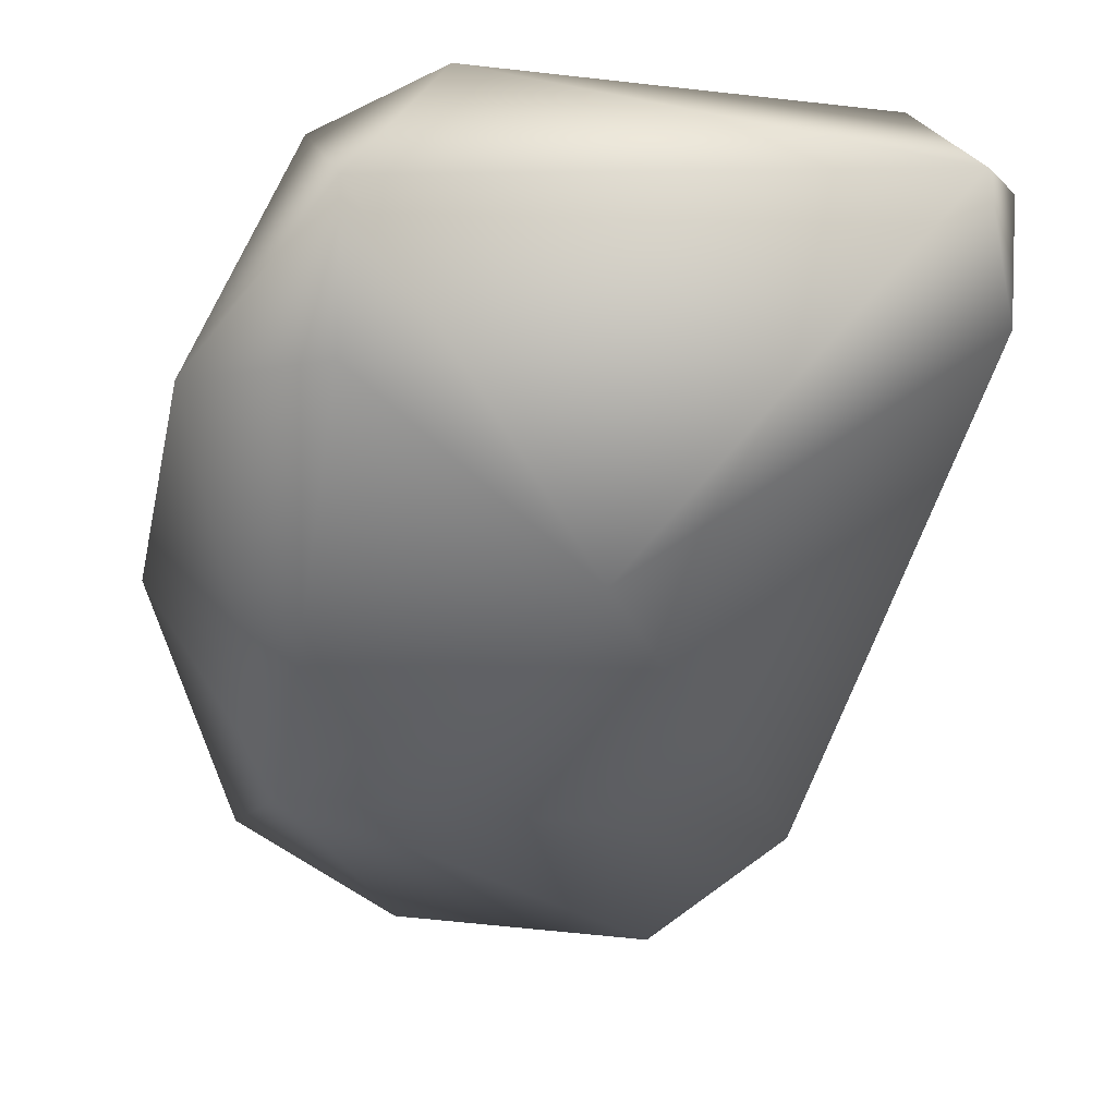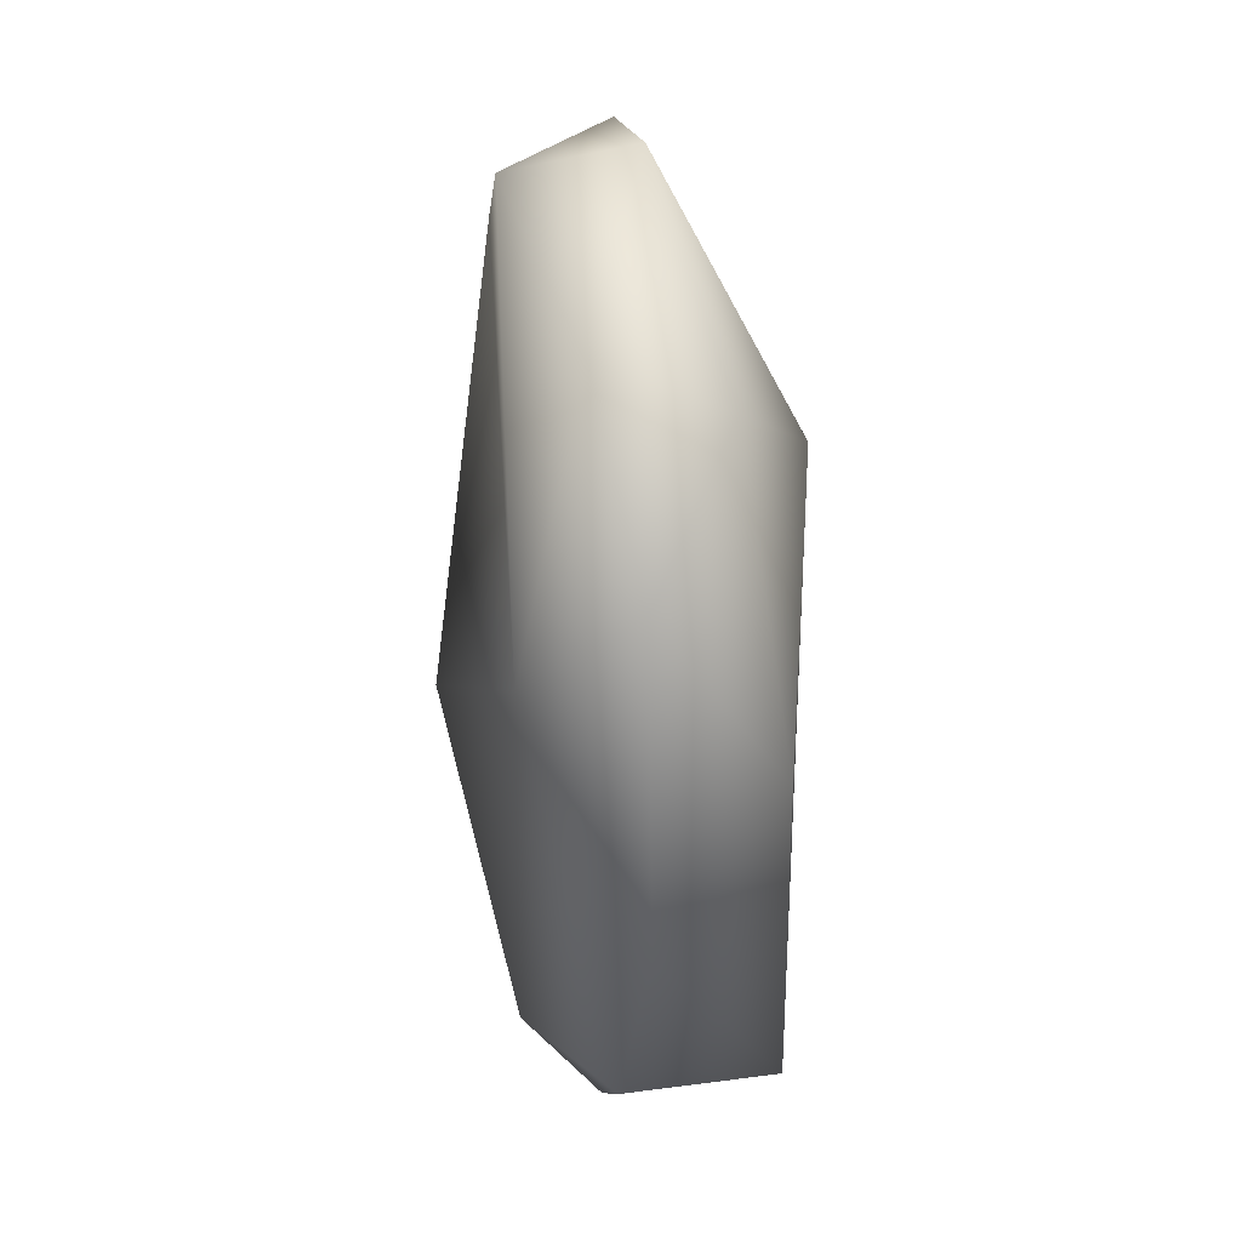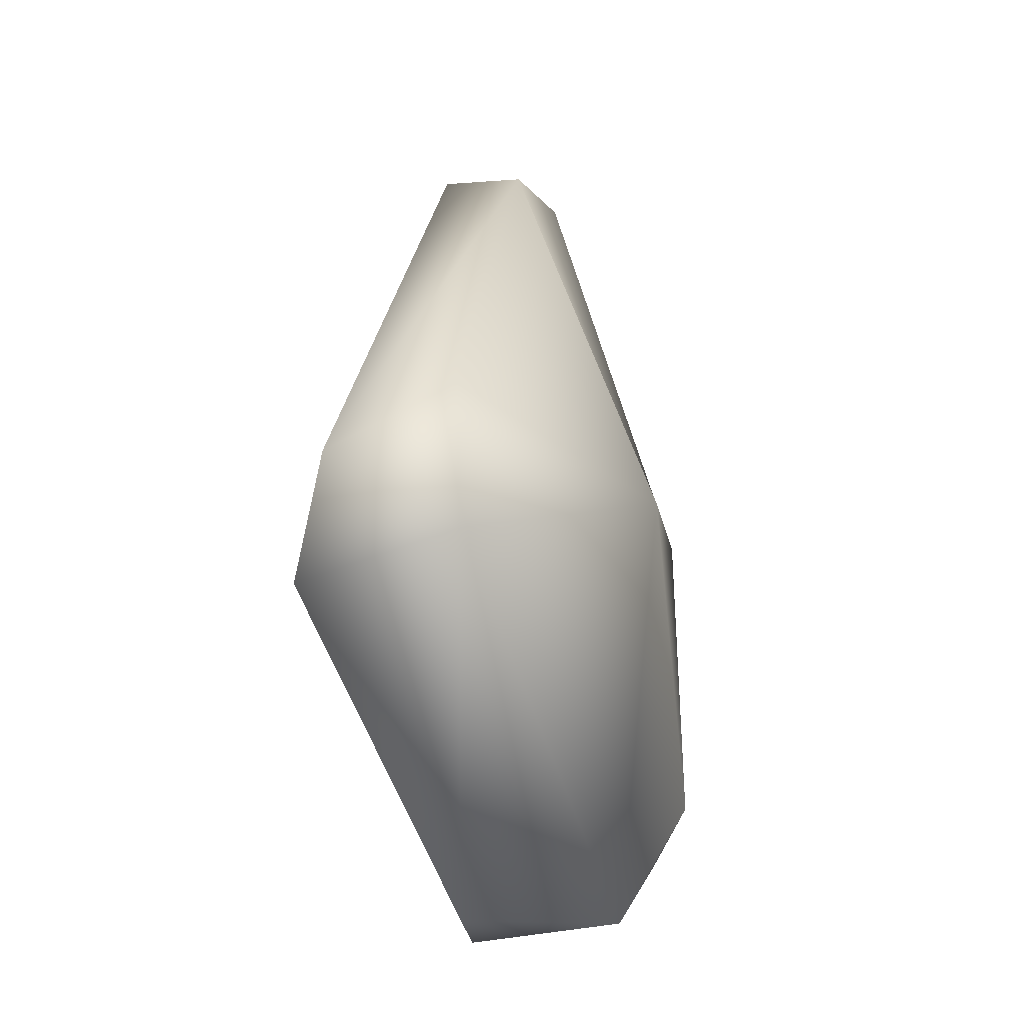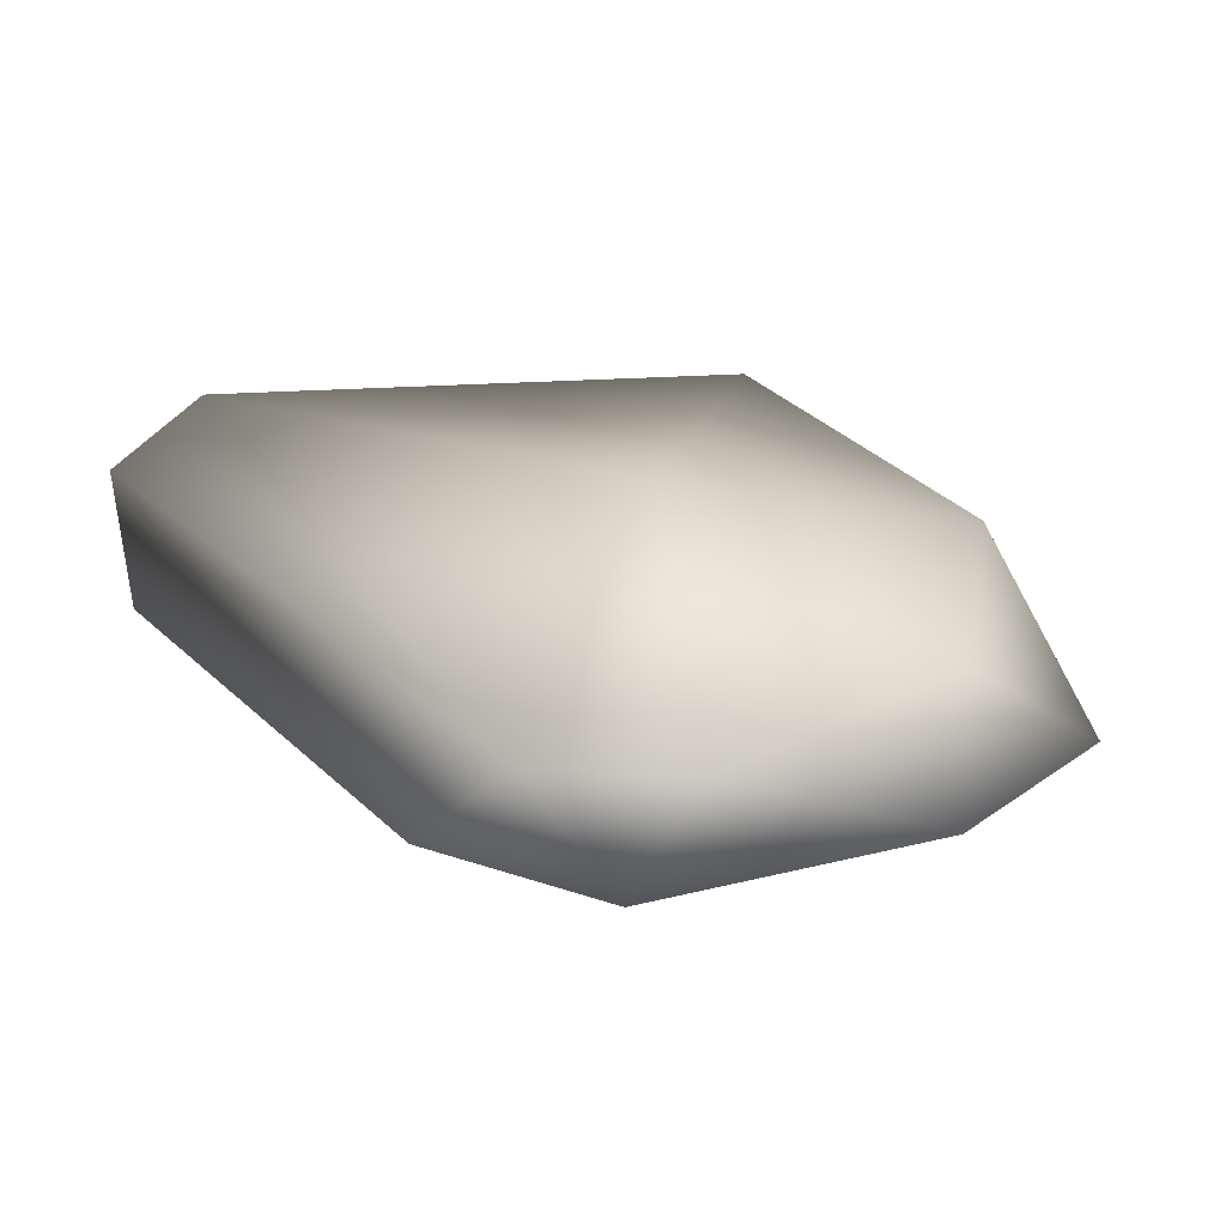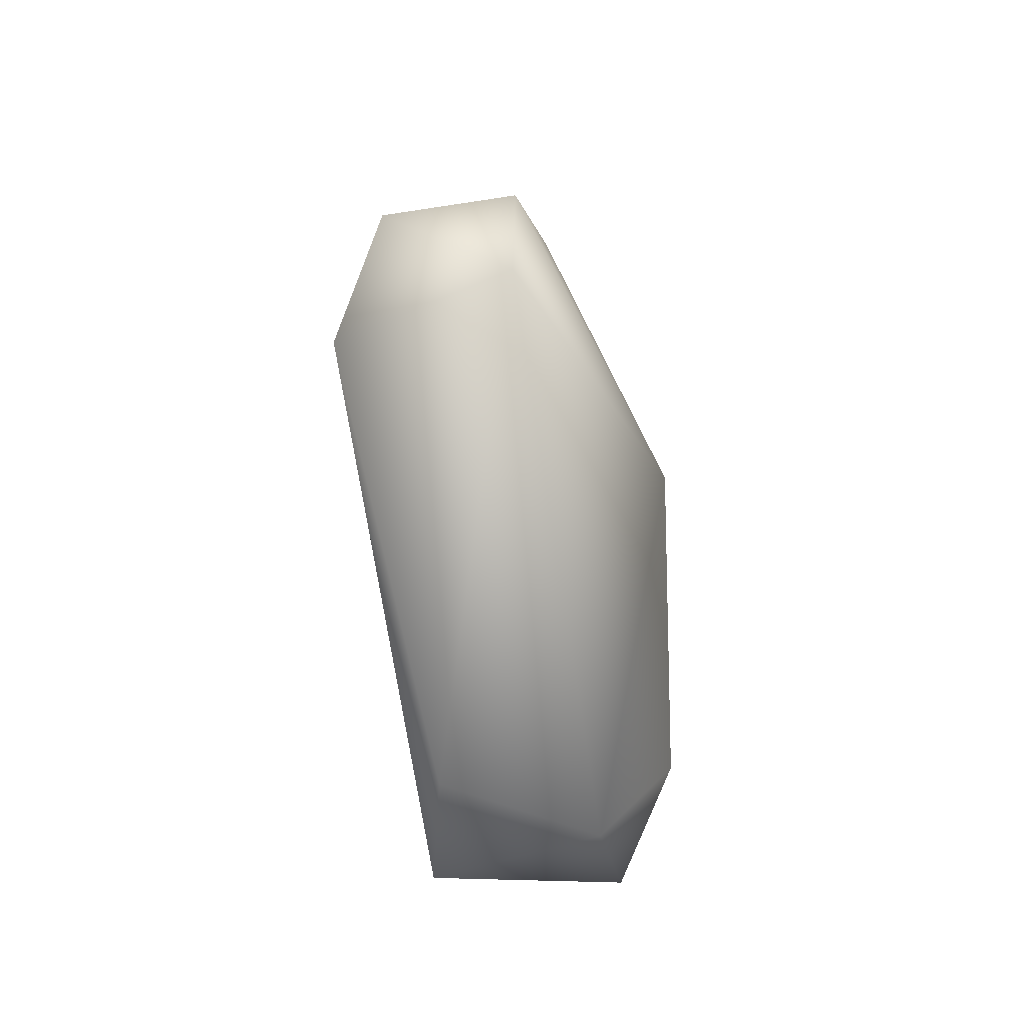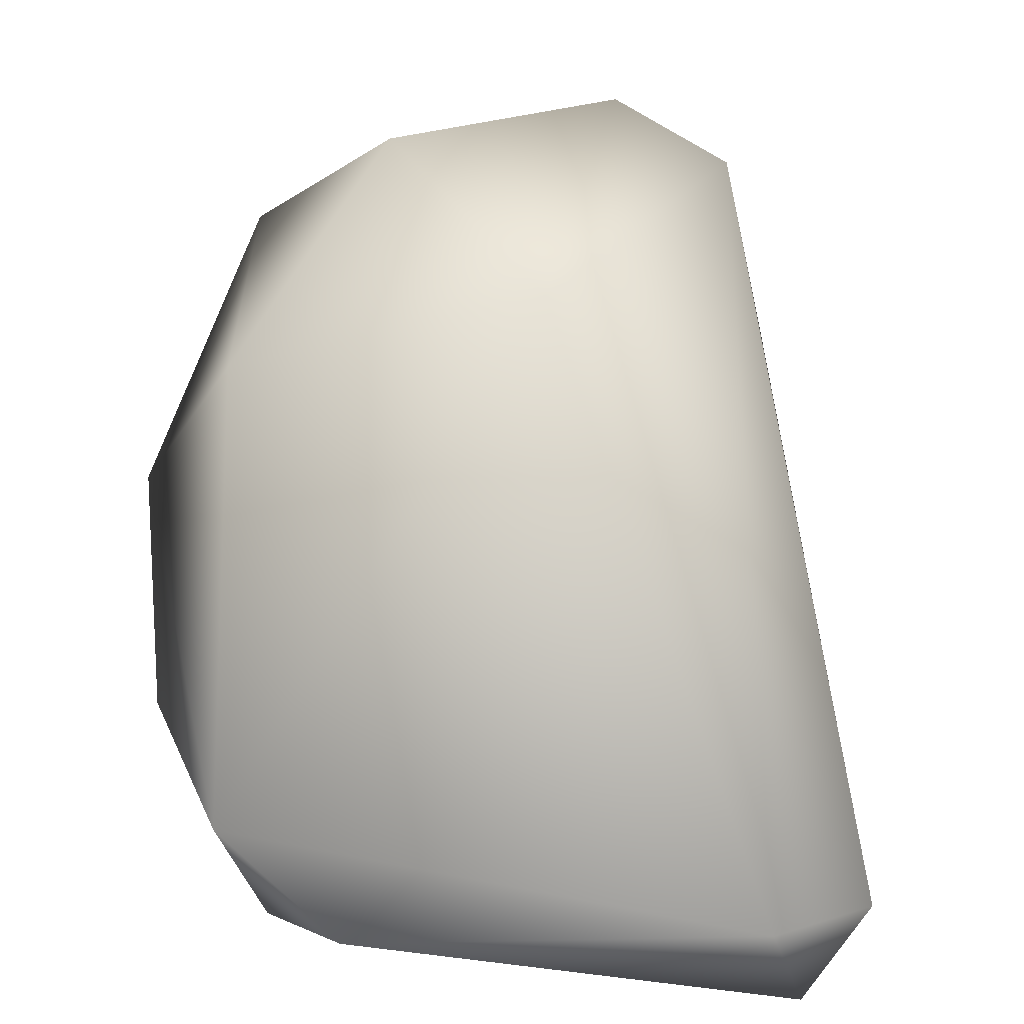
<metadata>
{"format":"obj","ext":"obj","renderer":"f3d","projection":"perspective","resolution":1024,"background":"white","views":[{"elev":-53.2,"azim":177.6,"up":"+Y"},{"elev":45.0,"azim":80.0,"up":"+Z"},{"elev":-52.1,"azim":-74.2,"up":"+Z"},{"elev":18.0,"azim":-15.6,"up":"+Y"},{"elev":-74.3,"azim":-81.7,"up":"+Z"},{"elev":72.2,"azim":-173.7,"up":"+Y"}]}
</metadata>
<code>
o rocksquare8
v -0.4602 0.04506 1.483
v 0.3613 0.6657 -1.837
v 1.068 0.6796 0.2664
v 0.5074 0.1641 1.514
v 0.5885 0.585 1.333
v -0.2018 -0.2612 -0.4333
v -0.1082 0.9784 0.5656
v -1.474 0.1401 -1.229
v 0.6836 -0.1208 -1.189
v -1.144 0.7858 -1.662
v -0.9488 0.07689 0.964
v -1.506 0.5769 -1.485
v -1.319 0.1721 -1.794
v 0.6887 0.1588 -1.693
v 1.231 0.1236 -0.9332
v 0.8476 0.7717 -1.505
v 1.396 0.1975 -0.04856
v -0.2825 0.4717 1.664
v 1.111 0.2281 1.101
v -0.7524 0.4583 1.439
v 0.9054 -0.122 0.6581
f 1 18 20
f 1 20 11
f 6 9 21
f 10 12 20
f 10 13 12
f 17 16 3
f 16 15 14
f 3 5 19
f 11 21 1
f 11 6 21
f 13 6 8
f 3 7 5
f 9 15 21
f 14 15 9
f 17 3 19
f 1 21 4
f 7 20 18
f 12 8 11
f 11 20 12
f 14 2 16
f 17 15 16
f 5 4 19
f 10 20 7
f 14 6 13
f 3 16 7
f 16 10 7
f 8 12 13
f 13 2 14
f 13 10 2
f 16 2 10
f 15 17 21
f 4 18 1
f 19 4 21
f 4 5 18
f 11 8 6
f 6 14 9
f 7 18 5
f 21 17 19

</code>
